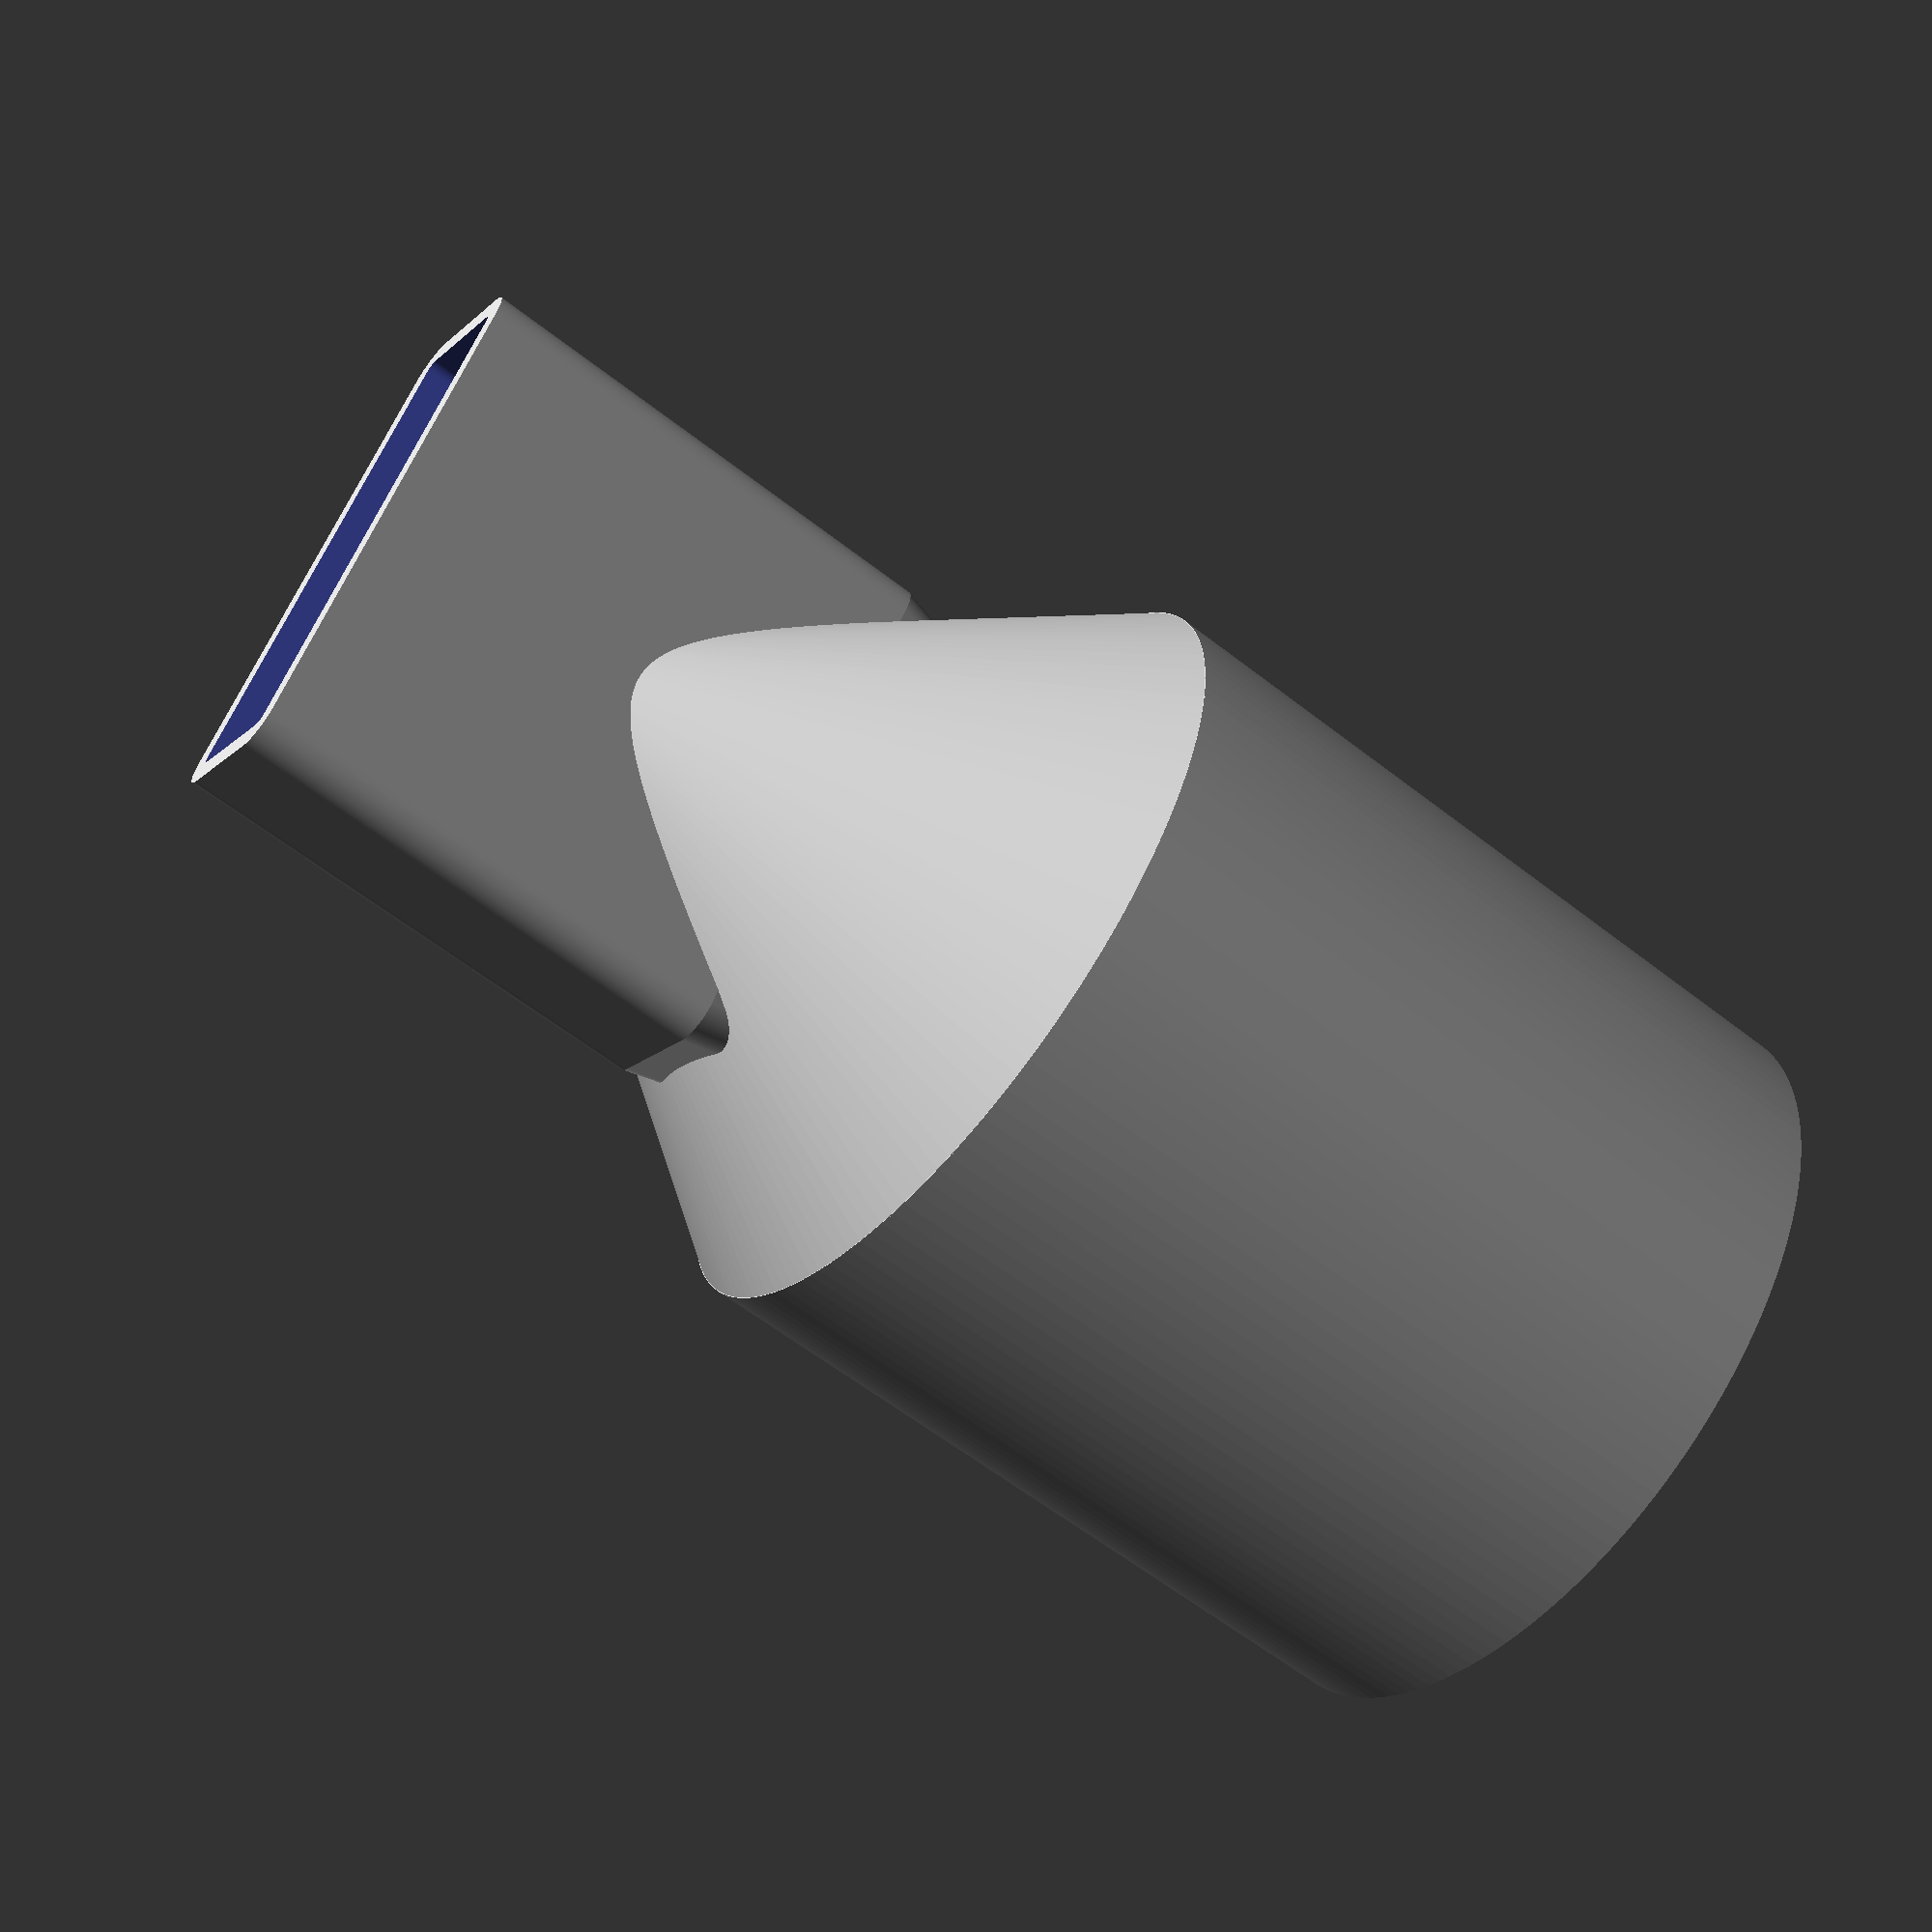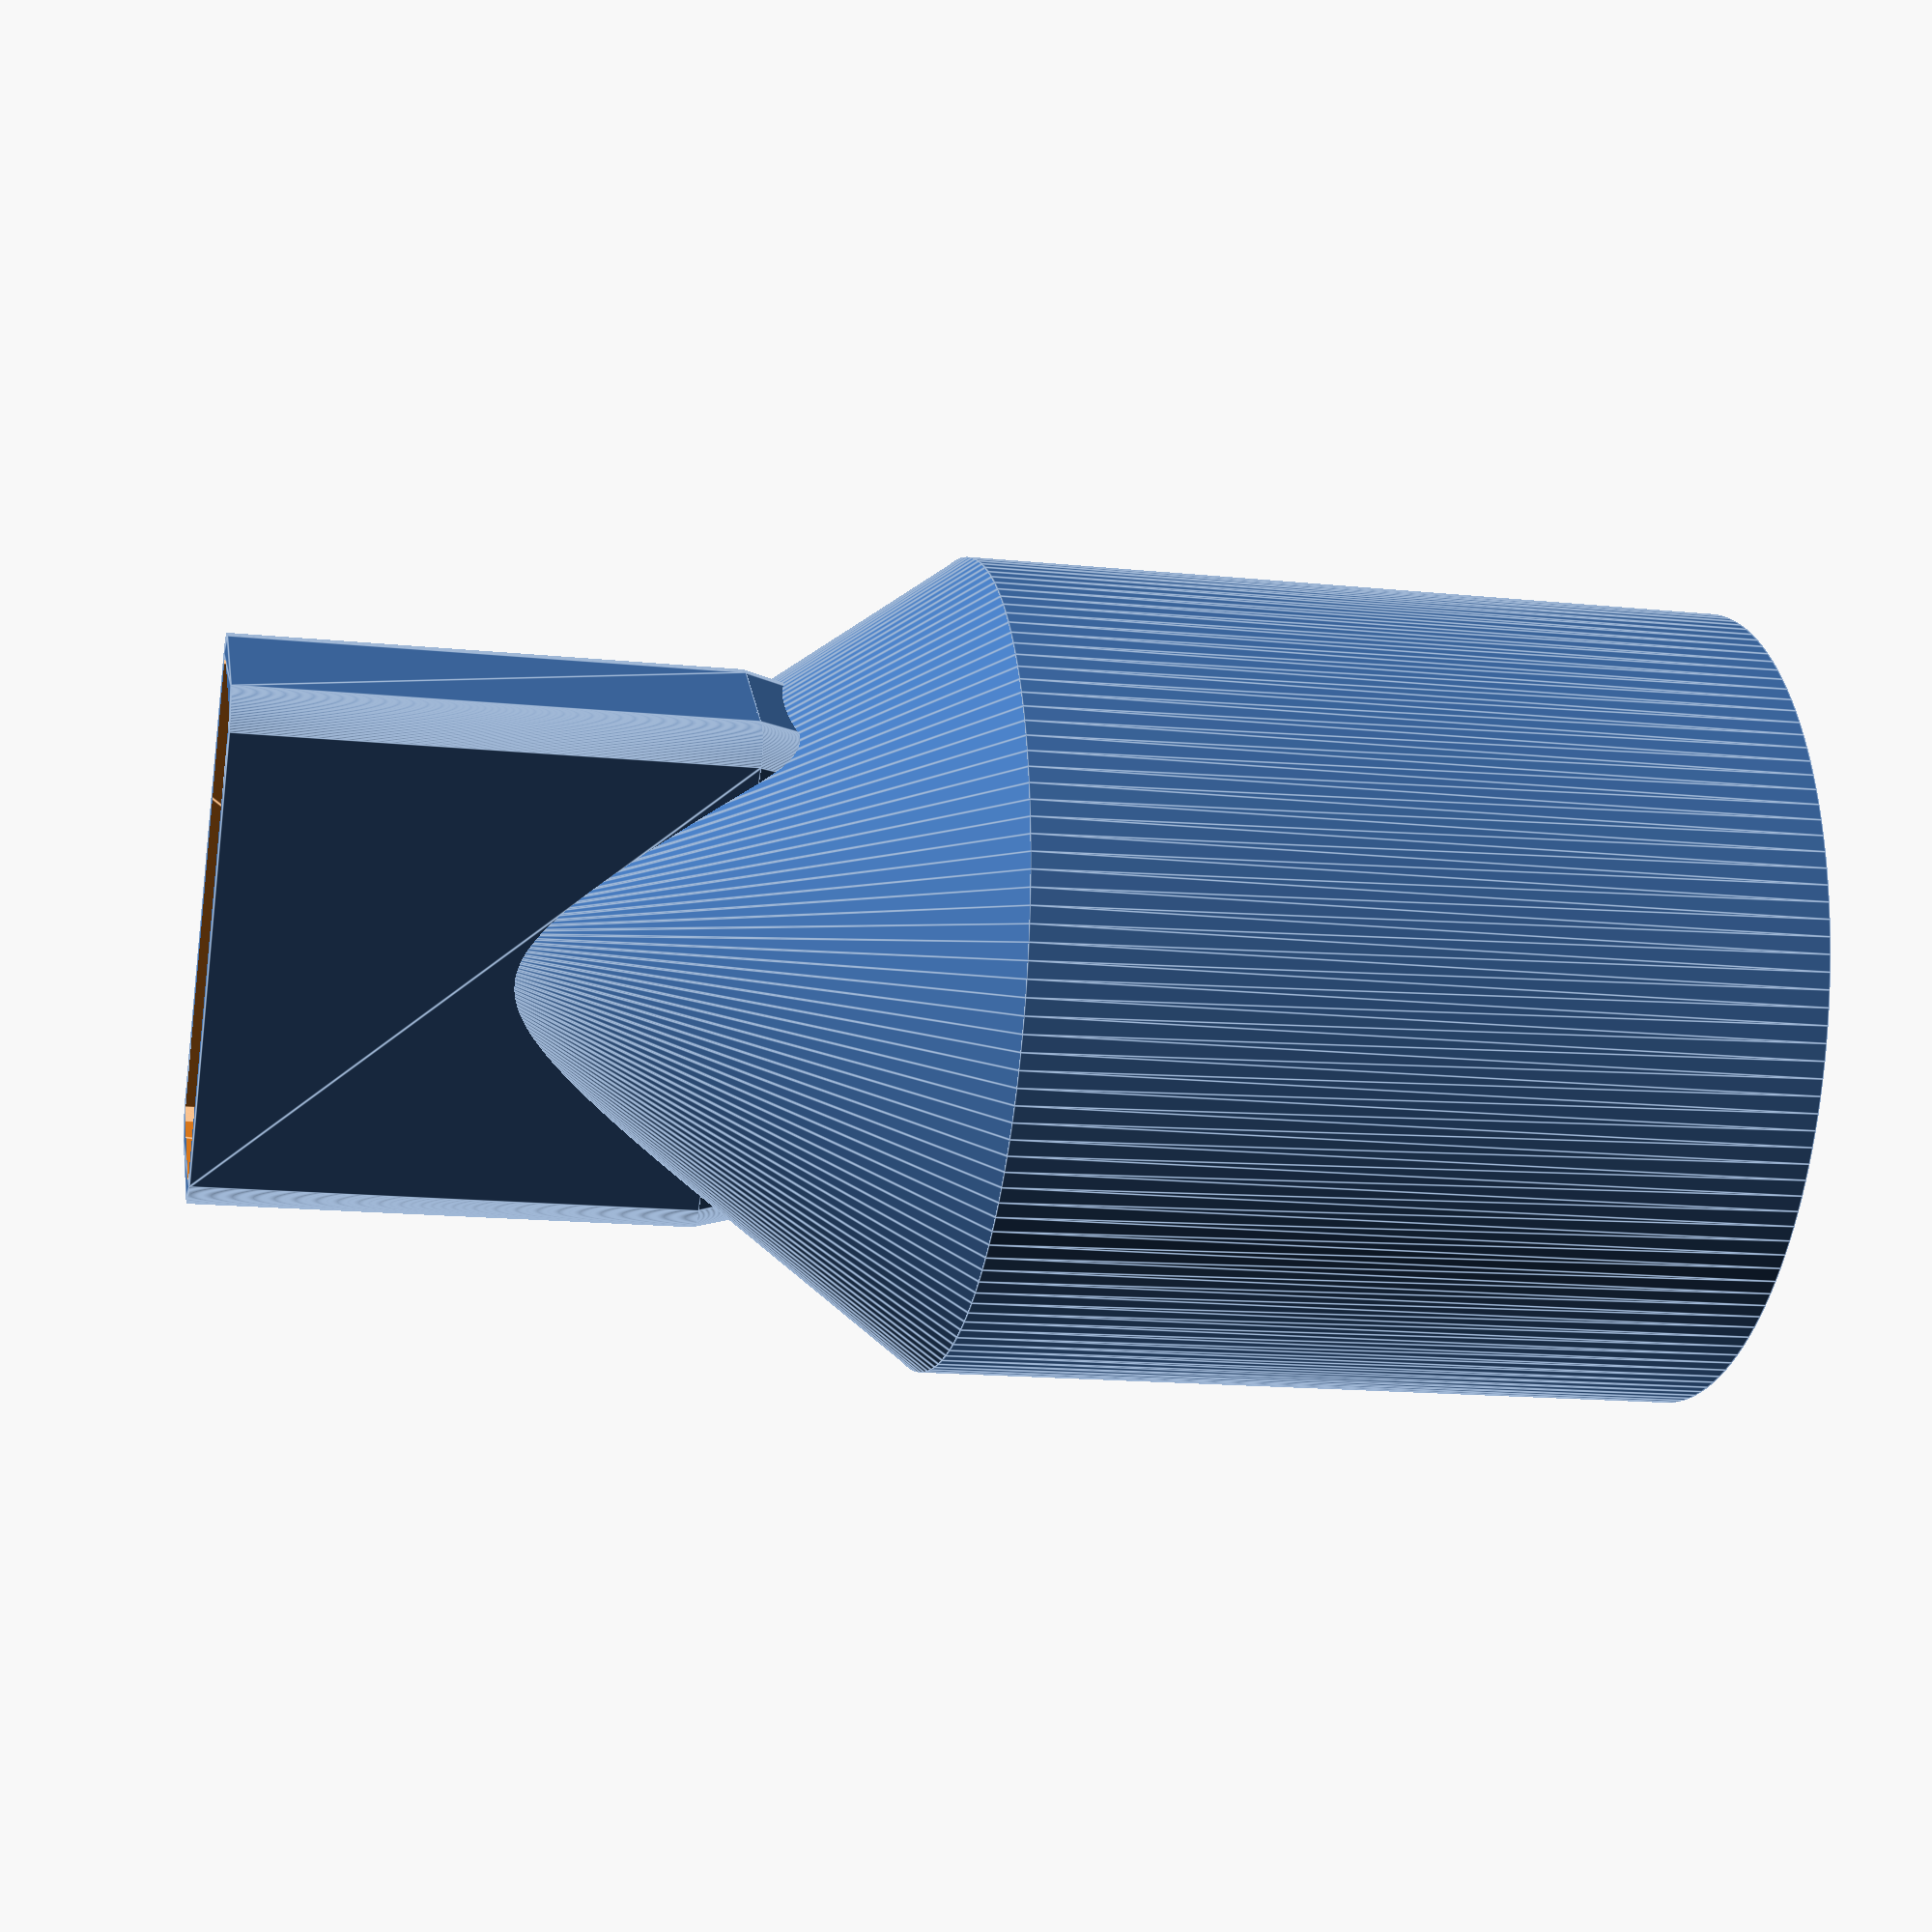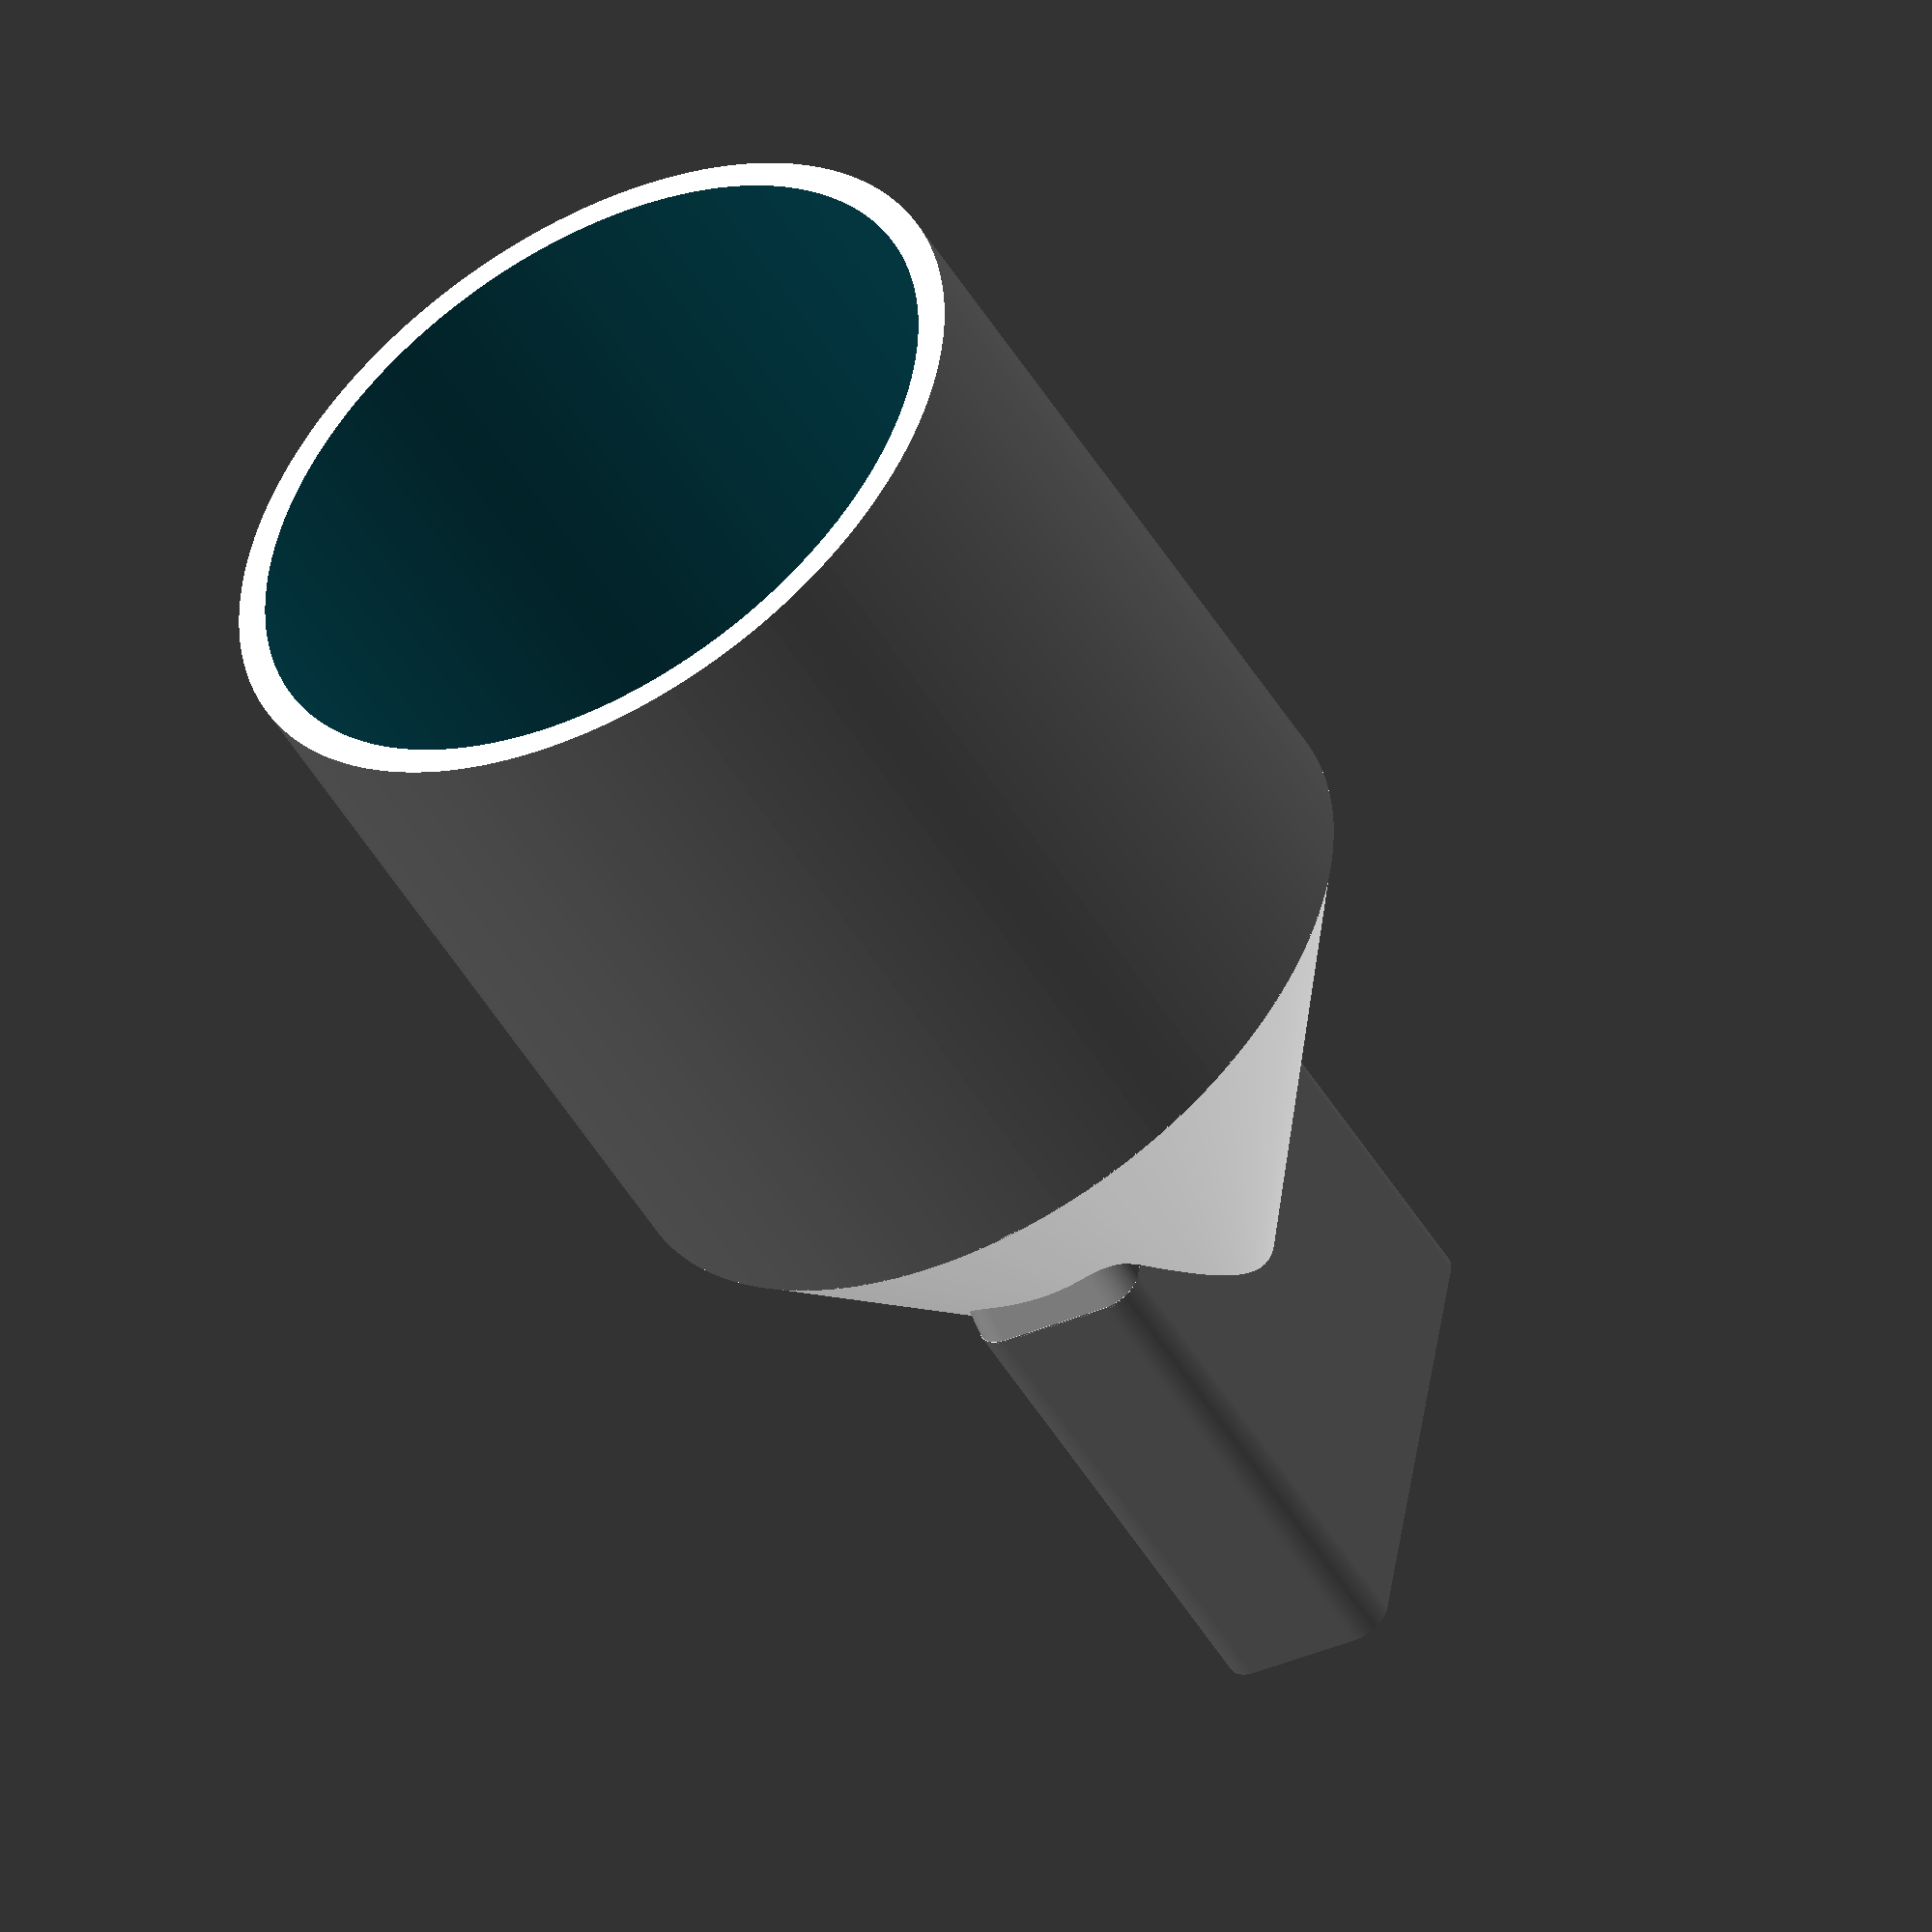
<openscad>
/*----------------------------------------------------------------------------*/
/*  Created by Ziv Botzer                                                     */
/*  18.5.2016                                                                 */
/*----------------------------------------------------------------------------*/


/*----------------------------------------------------------------------------*/
/*-------                           SETTINGS                          --------*/
/*----------------------------------------------------------------------------*/

// Diameter of your vacuum cleaner pipe + clearance (34.6mm worked good for me)
Base_Diameter = 45; // [20:0.1:50]

// Length of pipe overlapping vacuum clear pipe
Base_Overlap = 45; // [10:1:80]

// Length of chamfered area between nozzle and base
Base_Chamfer_Length = 30;  // [20:1:100]

// Material thickness at base
Base_Thickness = 1.8; // [0.5:0.2:5]

// Length of nozzle, total height of model
Nozzle_Length = 90; // [50:1:400]

// First dimension of nozzle section
Nozzle_Outer_A = 33; // [4:0.5:100]

// Second dimension of nozzle section
Nozzle_Outer_B = 11; // [4:0.5:100]

// Fillet radius of nozzle section
Nozzle_Fillet_Radius = 2; // [1:0.5:50]

// Material thickness along nozzle
Nozzle_Thickness = 1.4; // [0.5:0.2:5]

// Chamfer depth of nozzle tip
Nozzle_Chamfer_A = 0; // [0:1:100]

// Chamfer length of nozzle tip
Nozzle_Chamfer_B = 0; // [0:1:150]


/////////////


/* [Hidden] */

$fn=150;

Nozzle_Inner_A = Nozzle_Outer_A - Nozzle_Thickness;
Nozzle_Inner_B = Nozzle_Outer_B - Nozzle_Thickness;

mainRadius = Base_Diameter/2;

Nozzle_Fillet_s1 = (Nozzle_Fillet_Radius < Nozzle_Outer_A/2) ? Nozzle_Fillet_Radius : Nozzle_Outer_A/2-0.5;
Nozzle_Fillet = (Nozzle_Fillet_s1 < Nozzle_Outer_B/2) ? Nozzle_Fillet_s1 : Nozzle_Outer_B/2-0.5;
echo(Nozzle_Fillet);

// trim base chamfer length depending on maximum length and overlap length
Base_Chamfer_Length_ = ((Base_Overlap + Base_Chamfer_Length + 10) < Nozzle_Length) ?
    Base_Chamfer_Length : (Nozzle_Length - Base_Overlap - 10);

// trim chamfer A at width of nozzle
Nozzle_Chamfer_A_ = (Nozzle_Chamfer_A < Nozzle_Outer_A) ? Nozzle_Chamfer_A : Nozzle_Outer_A;

// trim chamfer B at length of nozzle - cylinder
Nozzle_Chamfer_B_ = (Nozzle_Chamfer_B < Nozzle_Length - (Base_Overlap + Base_Chamfer_Length)) ? Nozzle_Chamfer_B : (Nozzle_Length - (Base_Overlap + Base_Chamfer_Length_));

// WARNINGS
if ((Nozzle_Fillet_Radius >= Nozzle_Outer_A/2) || (Nozzle_Fillet_Radius >= Nozzle_Outer_B/2)) {
    echo ("Fillet size reduced to allow rebuild");
}
if ((Base_Overlap + Base_Chamfer_Length + 10) < Nozzle_Length) {
    echo ("Base chamfer length has been shortened to allow rebuild");
}
if ((Nozzle_Chamfer_A < Nozzle_Outer_A) ||
   (Nozzle_Chamfer_B < Nozzle_Length - (Base_Overlap + Base_Chamfer_Length))) {
    echo ("Nozzle chamfer has been shortened to allow rebuild");
}

difference() {
    // positive form
    union() {
        make_base ( mainRadius + Base_Thickness, Base_Overlap + Base_Thickness, Base_Chamfer_Length_);
        make_nozzle(Nozzle_Length, Nozzle_Outer_A, Nozzle_Outer_B, Nozzle_Fillet, 
                    Base_Overlap + Base_Chamfer_Length_/2);
    }
    
    // negative form
    union() {
        translate([0,0,-0.2]) make_base ( mainRadius, Base_Overlap, Base_Chamfer_Length_);
    
        translate([0,0,Nozzle_Thickness])
        make_nozzle(Nozzle_Length+10, Nozzle_Outer_A-2*Nozzle_Thickness, Nozzle_Outer_B-2*Nozzle_Thickness, 
            (Nozzle_Fillet-Nozzle_Thickness <= 0) ? 
            0.1 :  Nozzle_Fillet - Nozzle_Thickness, 
            Base_Overlap + Base_Chamfer_Length_/2 + Nozzle_Thickness);
    }
    
    // trim triangle for long angle
    translate([-0.05,0,Nozzle_Length+0.01] )
      rotate([90,0,0]) 
      linear_extrude(Nozzle_Outer_B+1, center=true)  
                    polygon( points = [[Nozzle_Outer_A/2-Nozzle_Chamfer_A_,0],
                                        [Nozzle_Outer_A/2+0.1,0],
                                        [Nozzle_Outer_A/2+0.1,-Nozzle_Chamfer_B_]] );
}




module make_base( radius, cylinder_length, chamfer_length ) {
    union() {
        linear_extrude(cylinder_length) circle (radius);
        translate([0,0,cylinder_length-0.05]) linear_extrude(chamfer_length, scale=0.1) circle (radius);
    }
}

module make_nozzle( length, a, b, filletR, offset_z ) {
    union() {
        translate([0,0,offset_z])
        linear_extrude(length-offset_z) {
            minkowski() {
                square ( [a-2*filletR, b-2*filletR], center = true);
                circle(filletR);
            }
        }
    
        translate([0,0,offset_z+0.1])
        rotate([0,180,0])
            linear_extrude(offset_z, scale=0.1) {
                minkowski() {
                    square ( [a-2*filletR, b-2*filletR], center = true);
                    circle(filletR);
                }
            }
    }
}



</openscad>
<views>
elev=240.3 azim=306.6 roll=128.7 proj=p view=wireframe
elev=15.2 azim=132.0 roll=77.4 proj=p view=edges
elev=229.7 azim=81.3 roll=330.2 proj=o view=solid
</views>
